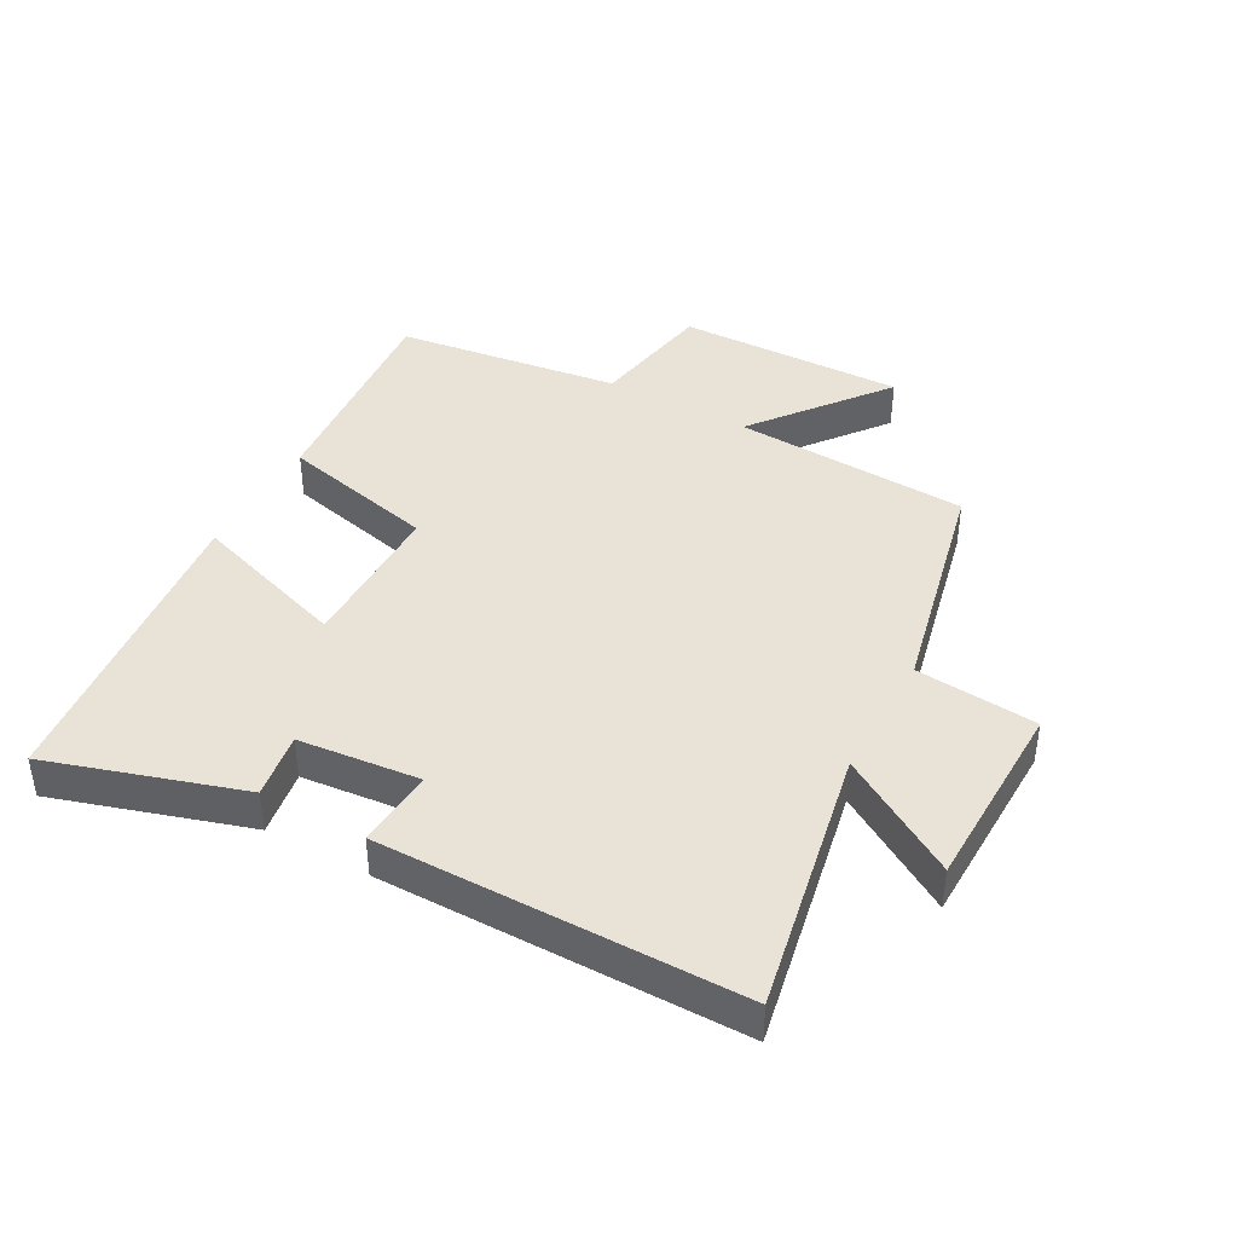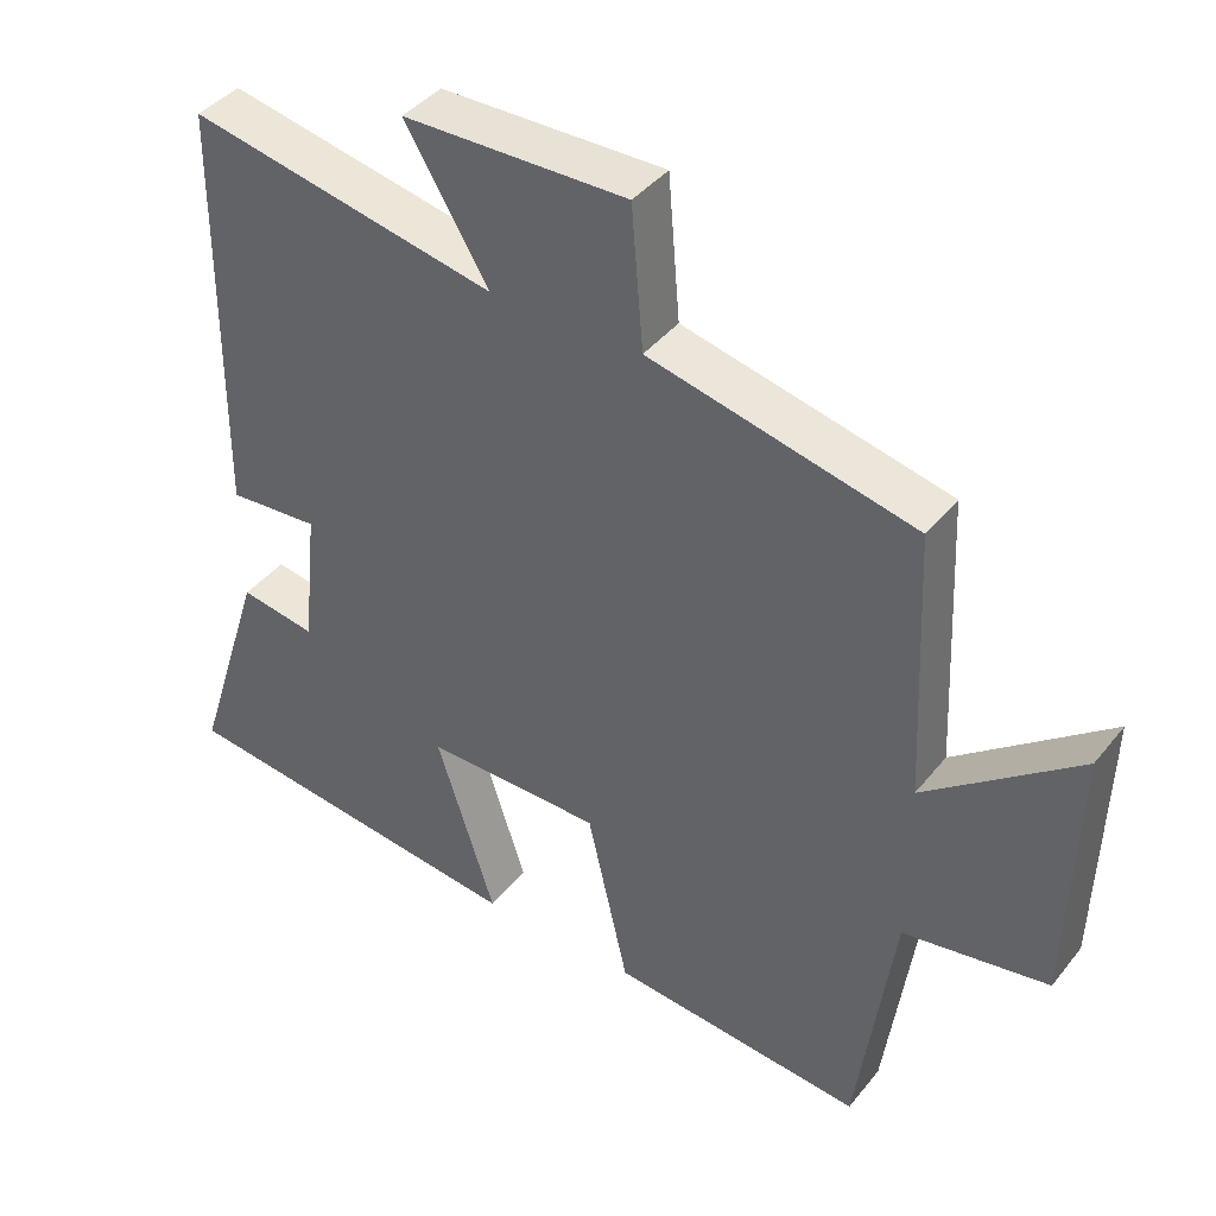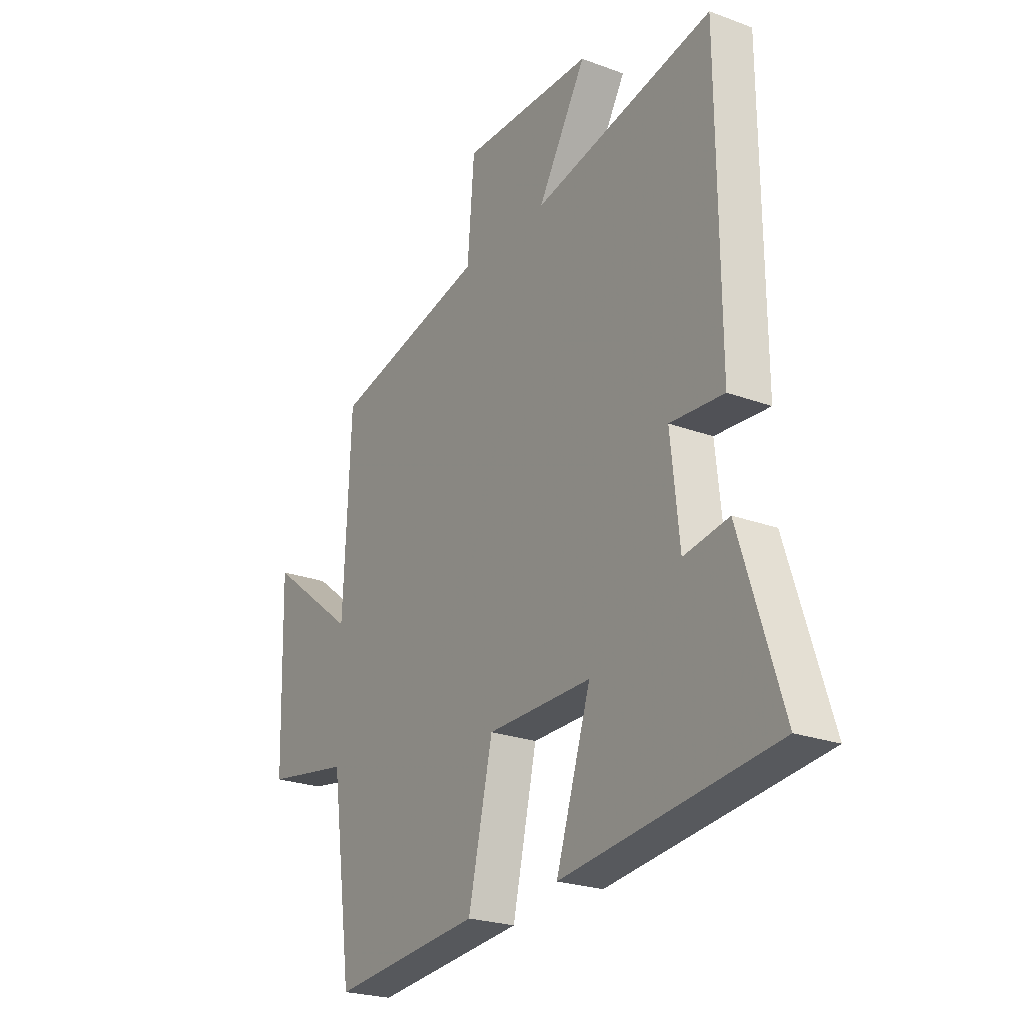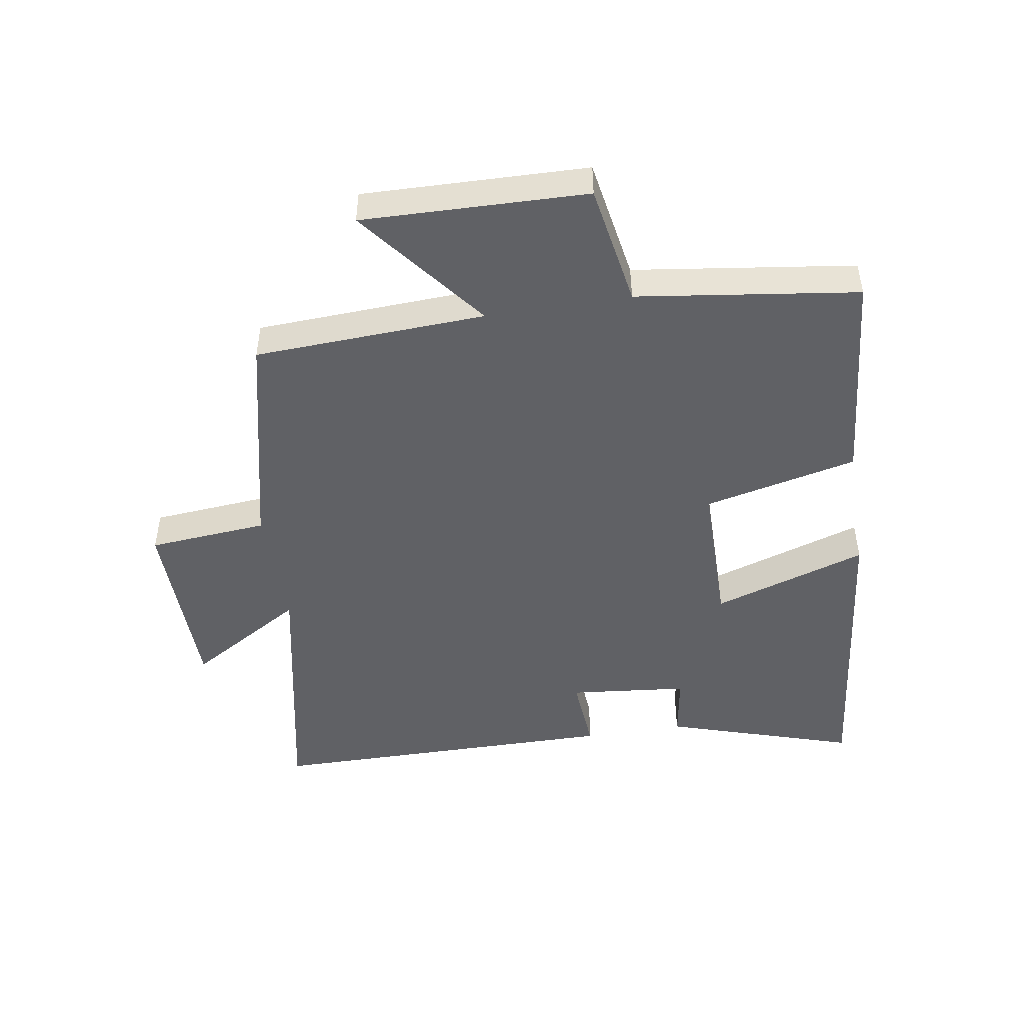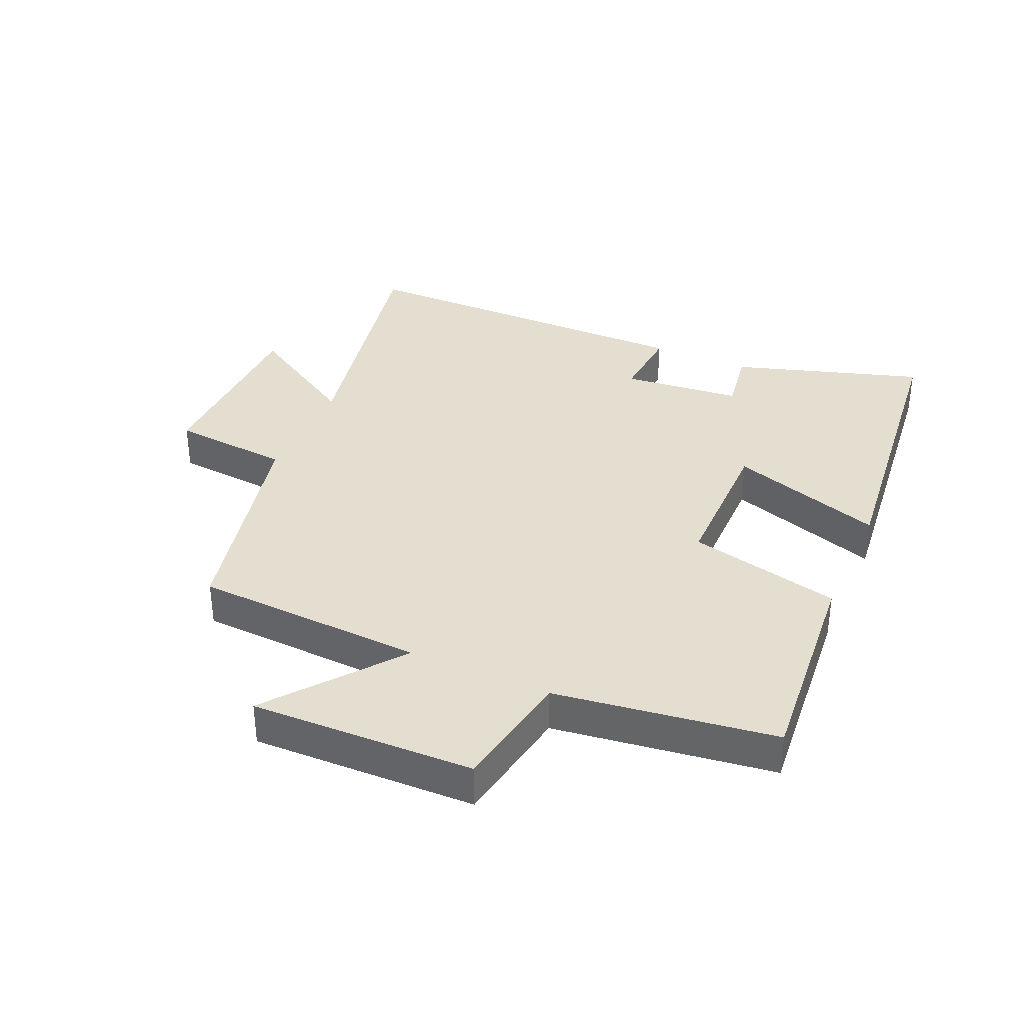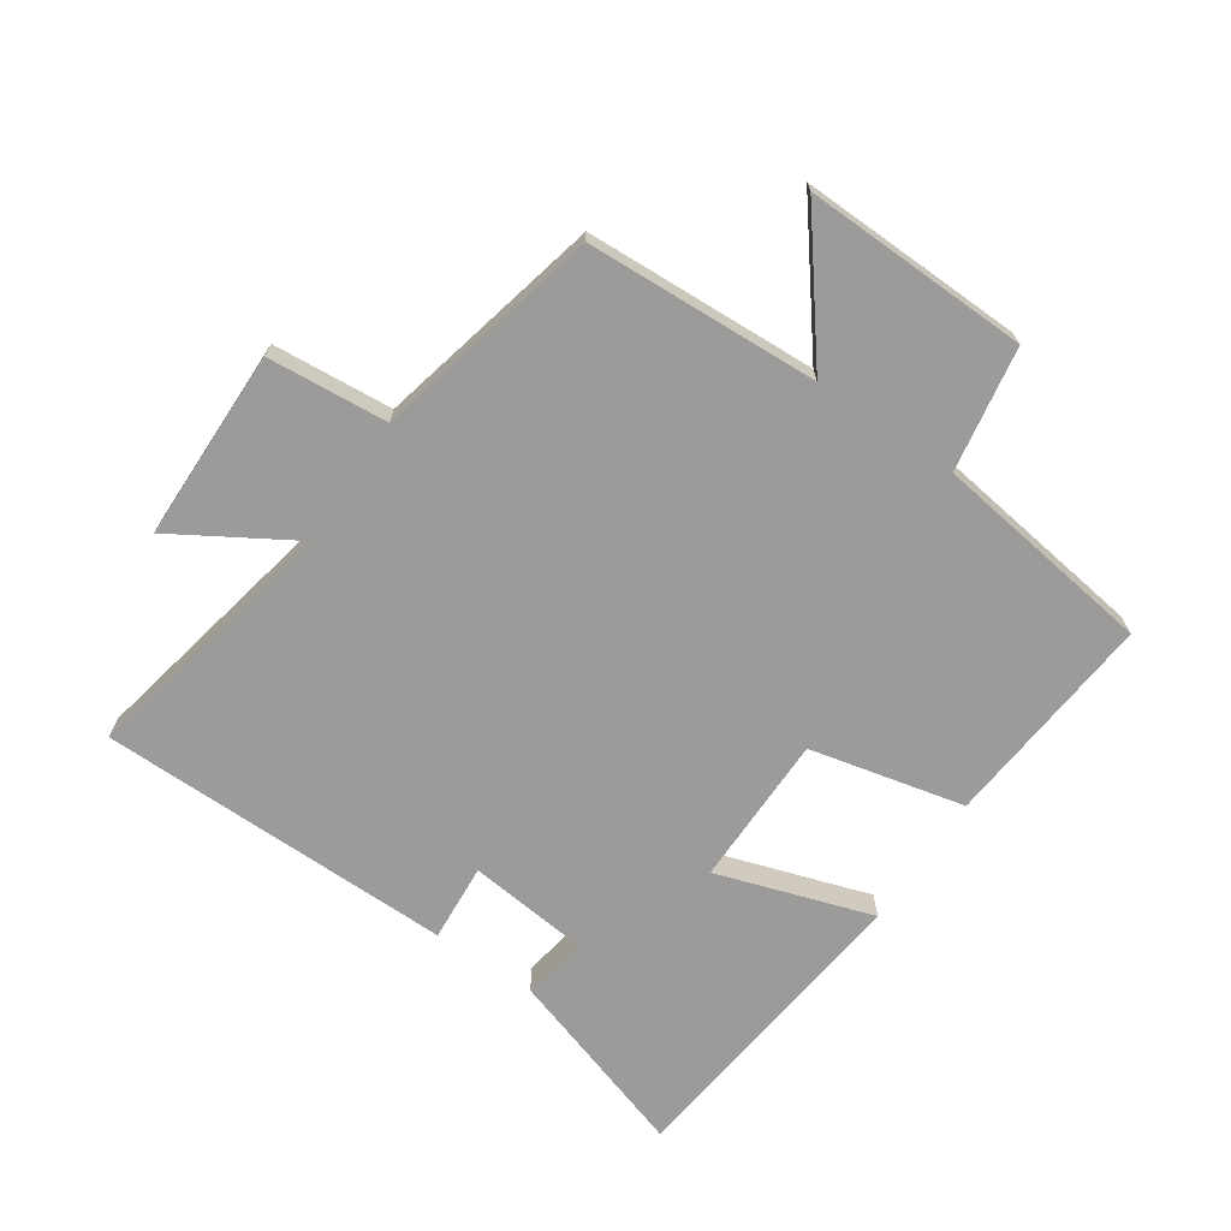
<metadata>
{"format":"obj","ext":"obj","renderer":"f3d","projection":"perspective","resolution":1024,"background":"white","views":[{"elev":41.6,"azim":-60.9,"up":"+Y"},{"elev":40.8,"azim":34.9,"up":"+Z"},{"elev":-23.9,"azim":-121.7,"up":"+Z"},{"elev":-47.5,"azim":99.3,"up":"+Y"},{"elev":35.7,"azim":114.1,"up":"+Y"},{"elev":-69.7,"azim":55.9,"up":"+Y"}]}
</metadata>
<code>
v -0.596 0.07 -0.444
v -0.5 0.07 -0.143
v -0.397 0.07 -0.16
v -0.377 0.07 0.03
v -0.5 0.07 0.021
v -0.496 0.07 0.584
v -0.081 0.07 0.5
v -0.193 0.07 0.686
v 0.109 0.07 0.69
v 0.125 0.07 0.5
v 0.483 0.07 0.417
v 0.5 0.07 0.049
v 0.706 0.07 0.208
v 0.696 0.07 -0.148
v 0.5 0.07 -0.181
v 0.451 0.07 -0.532
v 0.107 0.07 -0.5
v 0.051 0.07 -0.256
v -0.189 0.07 -0.254
v -0.109 0.07 -0.5
v -0.596 0 -0.444
v -0.5 0 -0.143
v -0.397 0 -0.16
v -0.377 0 0.03
v -0.5 0 0.021
v -0.496 0 0.584
v -0.081 0 0.5
v -0.193 0 0.686
v 0.109 0 0.69
v 0.125 0 0.5
v 0.483 0 0.417
v 0.5 0 0.049
v 0.706 0 0.208
v 0.696 0 -0.148
v 0.5 0 -0.181
v 0.451 0 -0.532
v 0.107 0 -0.5
v 0.051 0 -0.256
v -0.189 0 -0.254
v -0.109 0 -0.5
f 1 2 3
f 20 1 3
f 19 20 3
f 18 19 3 4
f 15 16 17 18
f 15 18 4
f 12 13 14 15
f 12 15 4
f 11 12 4
f 10 11 4
f 7 8 9 10
f 7 10 4 5
f 5 6 7
f 23 22 21
f 23 21 40
f 23 40 39
f 24 23 39 38
f 38 37 36 35
f 24 38 35
f 35 34 33 32
f 24 35 32
f 24 32 31
f 24 31 30
f 30 29 28 27
f 25 24 30 27
f 27 26 25
f 1 21 22 2
f 2 22 23 3
f 3 23 24 4
f 4 24 25 5
f 5 25 26 6
f 6 26 27 7
f 7 27 28 8
f 8 28 29 9
f 9 29 30 10
f 10 30 31 11
f 11 31 32 12
f 12 32 33 13
f 13 33 34 14
f 14 34 35 15
f 15 35 36 16
f 16 36 37 17
f 17 37 38 18
f 18 38 39 19
f 19 39 40 20
f 20 40 21 1

</code>
